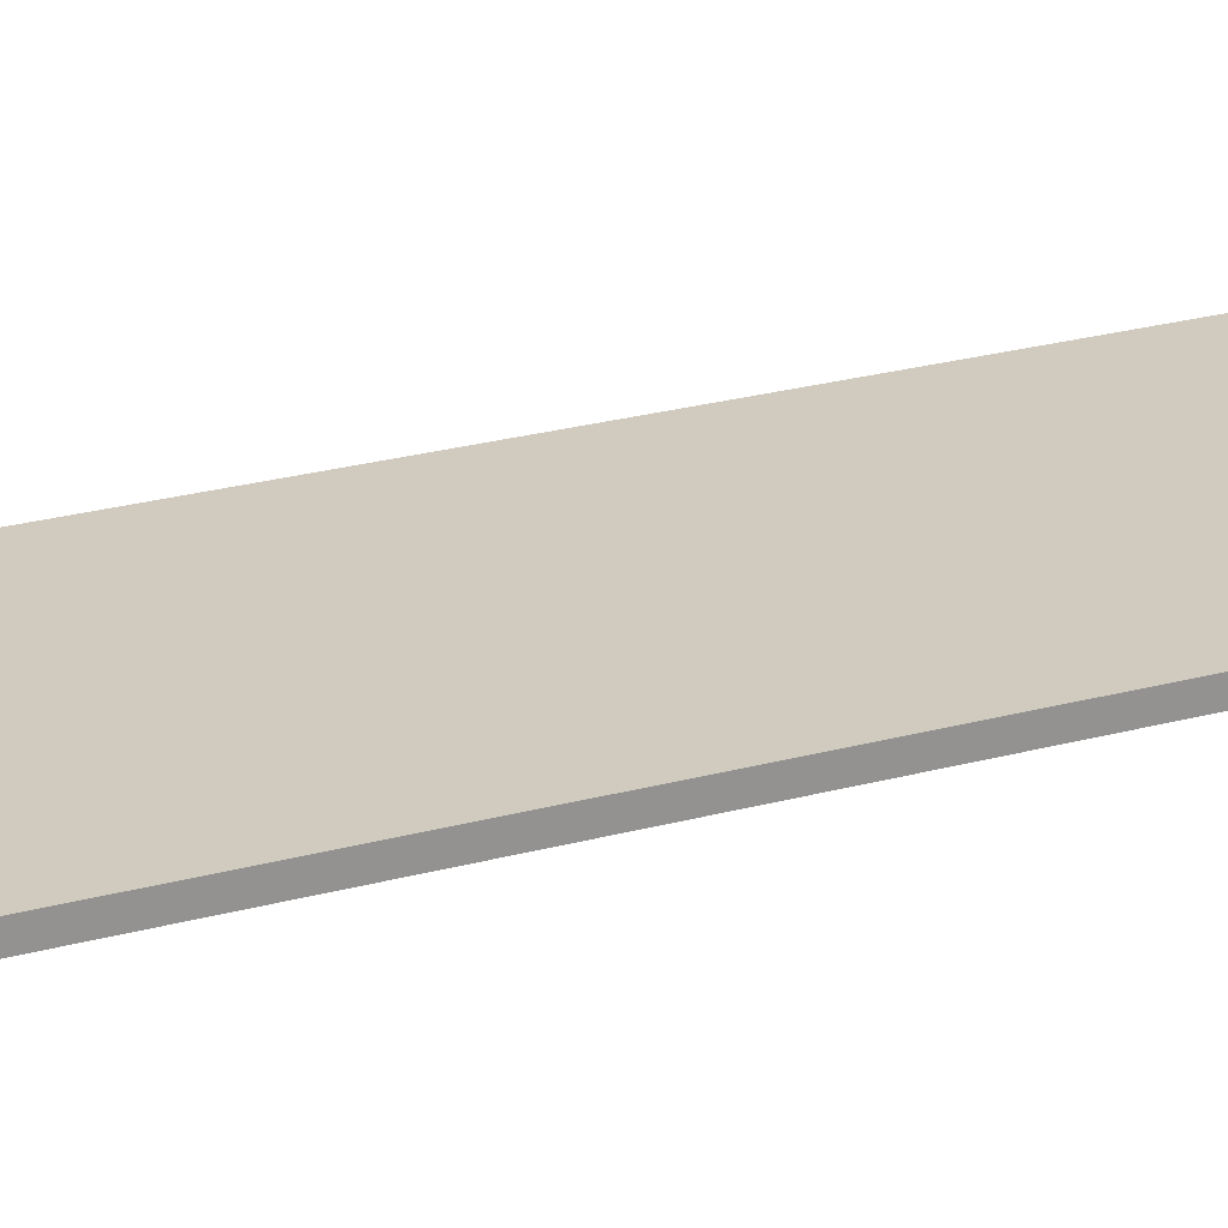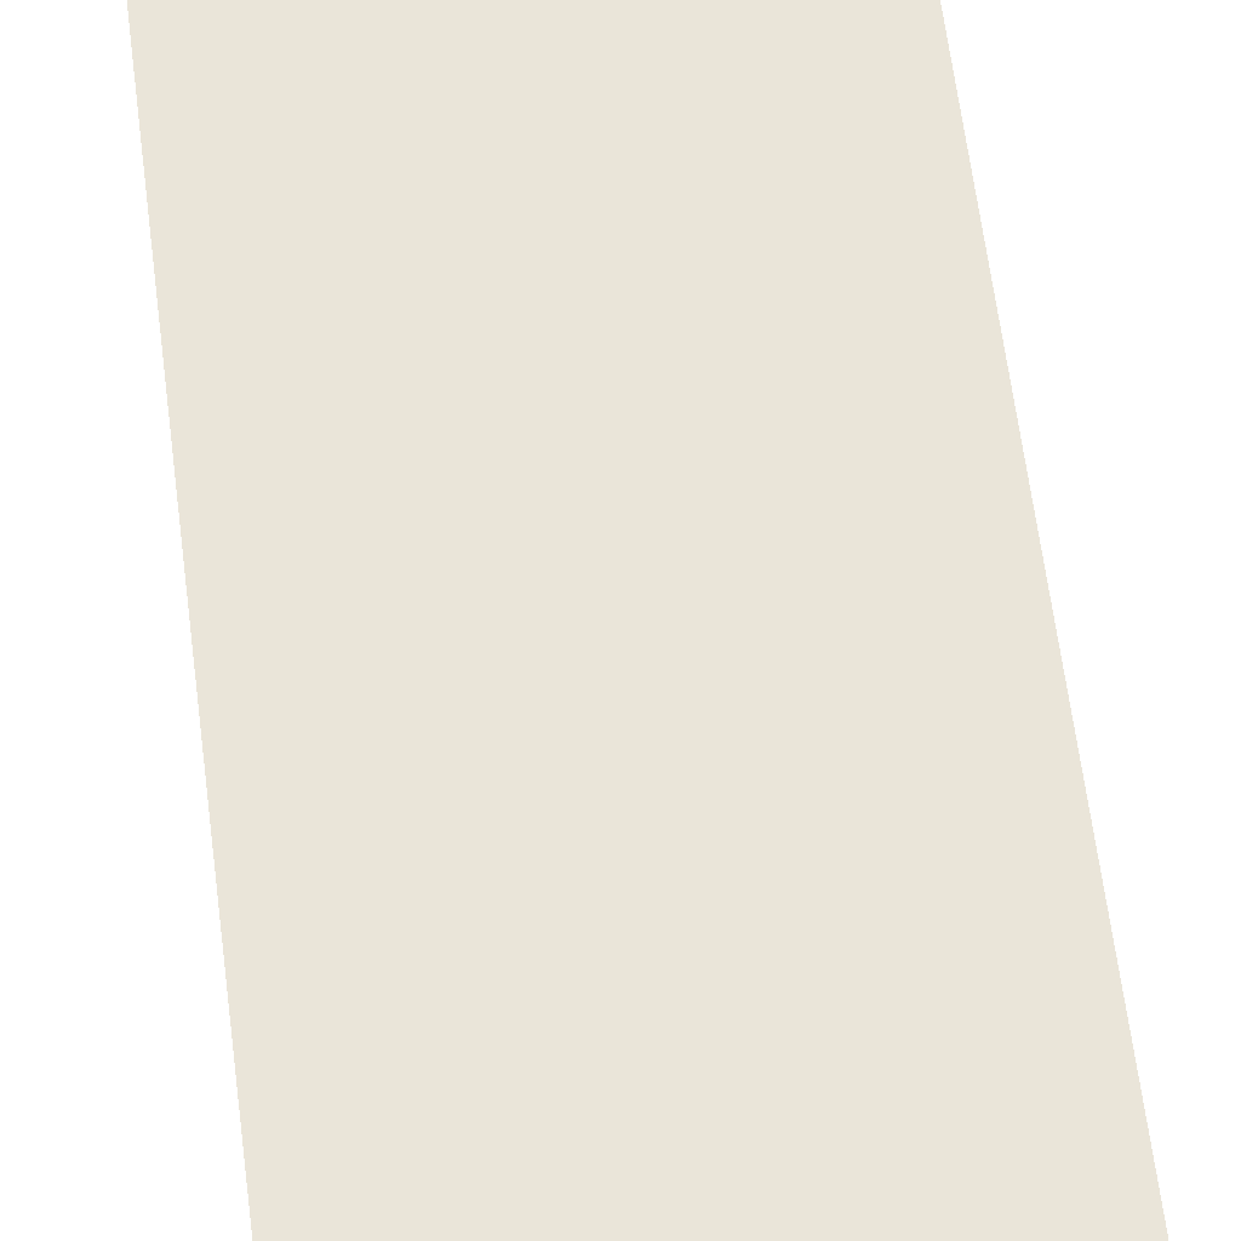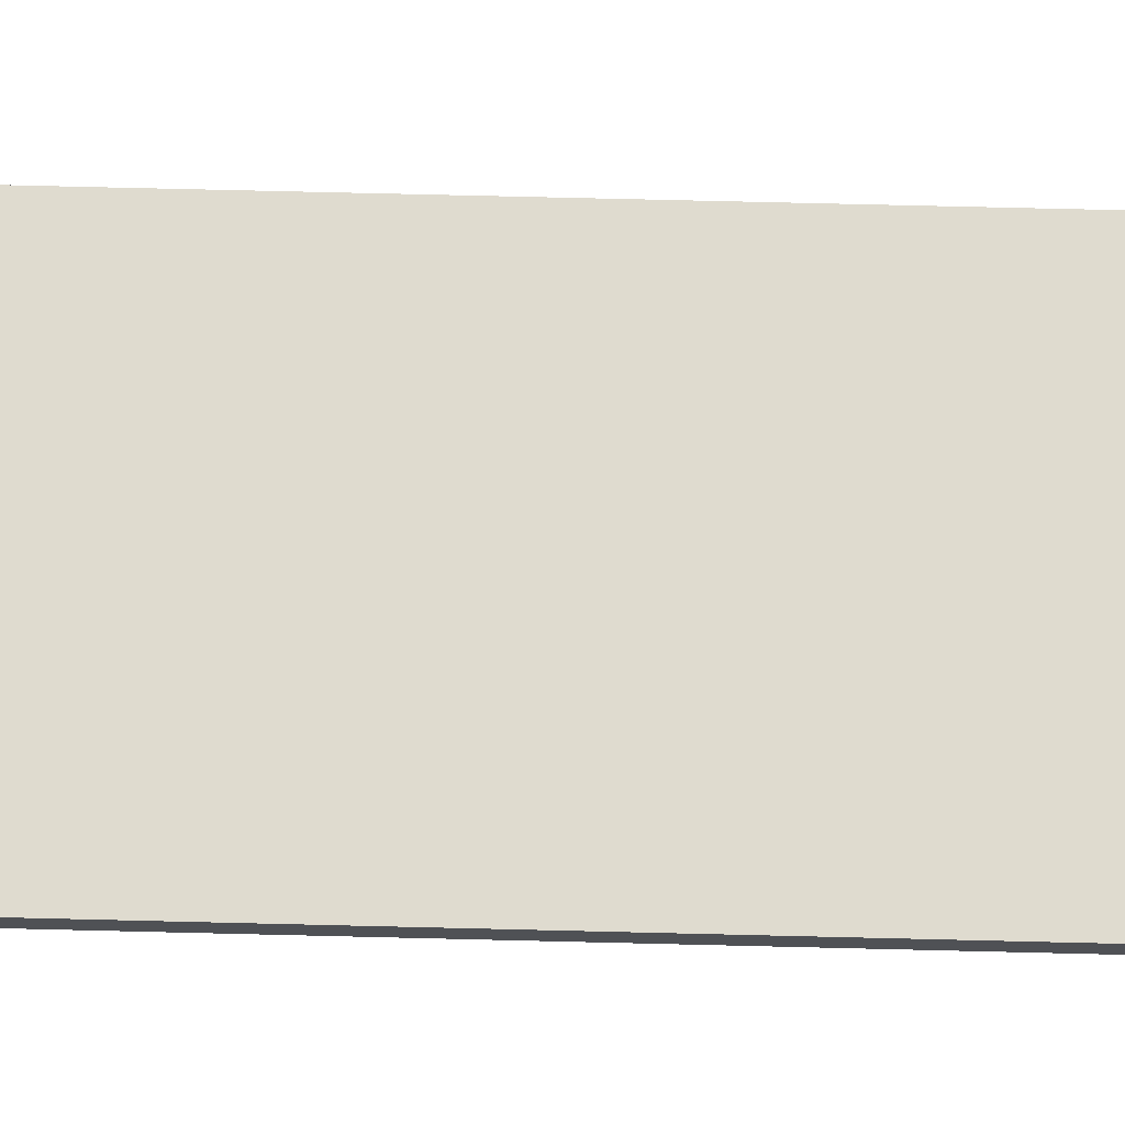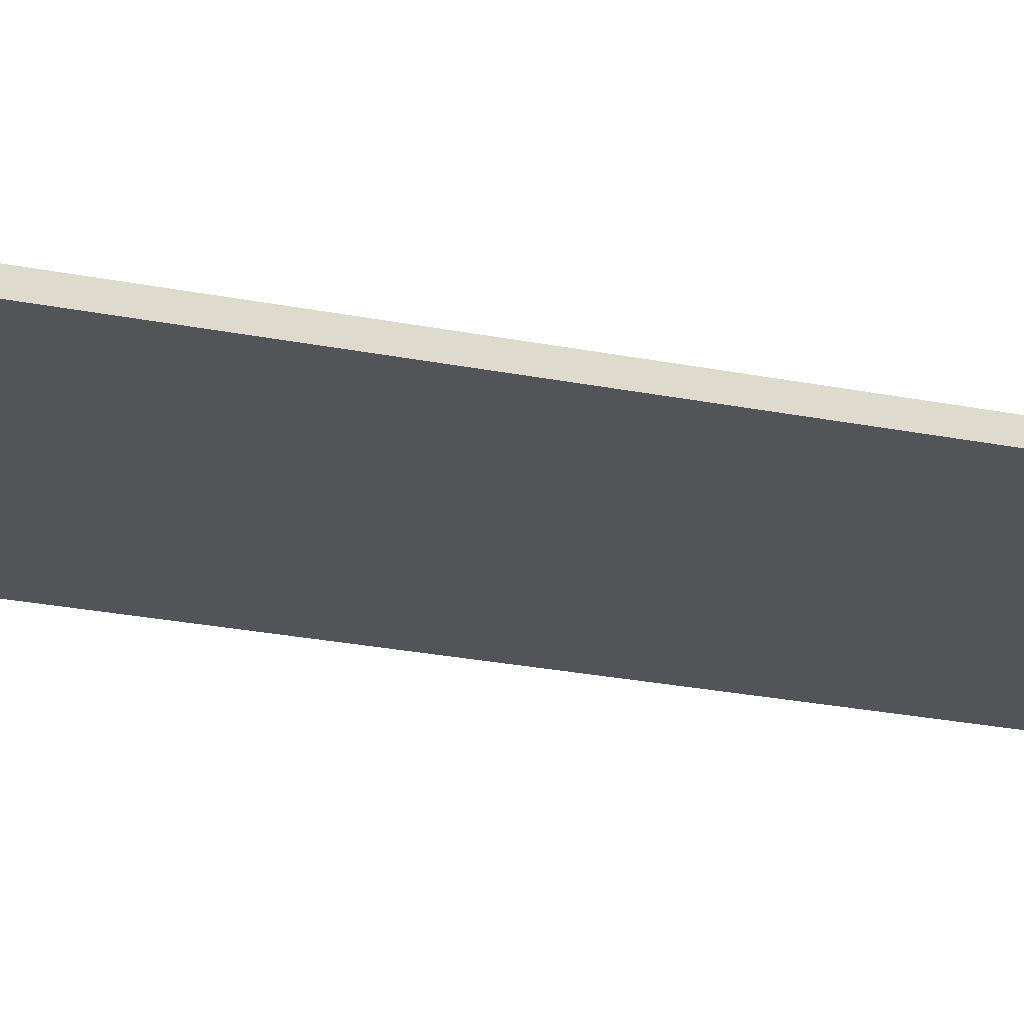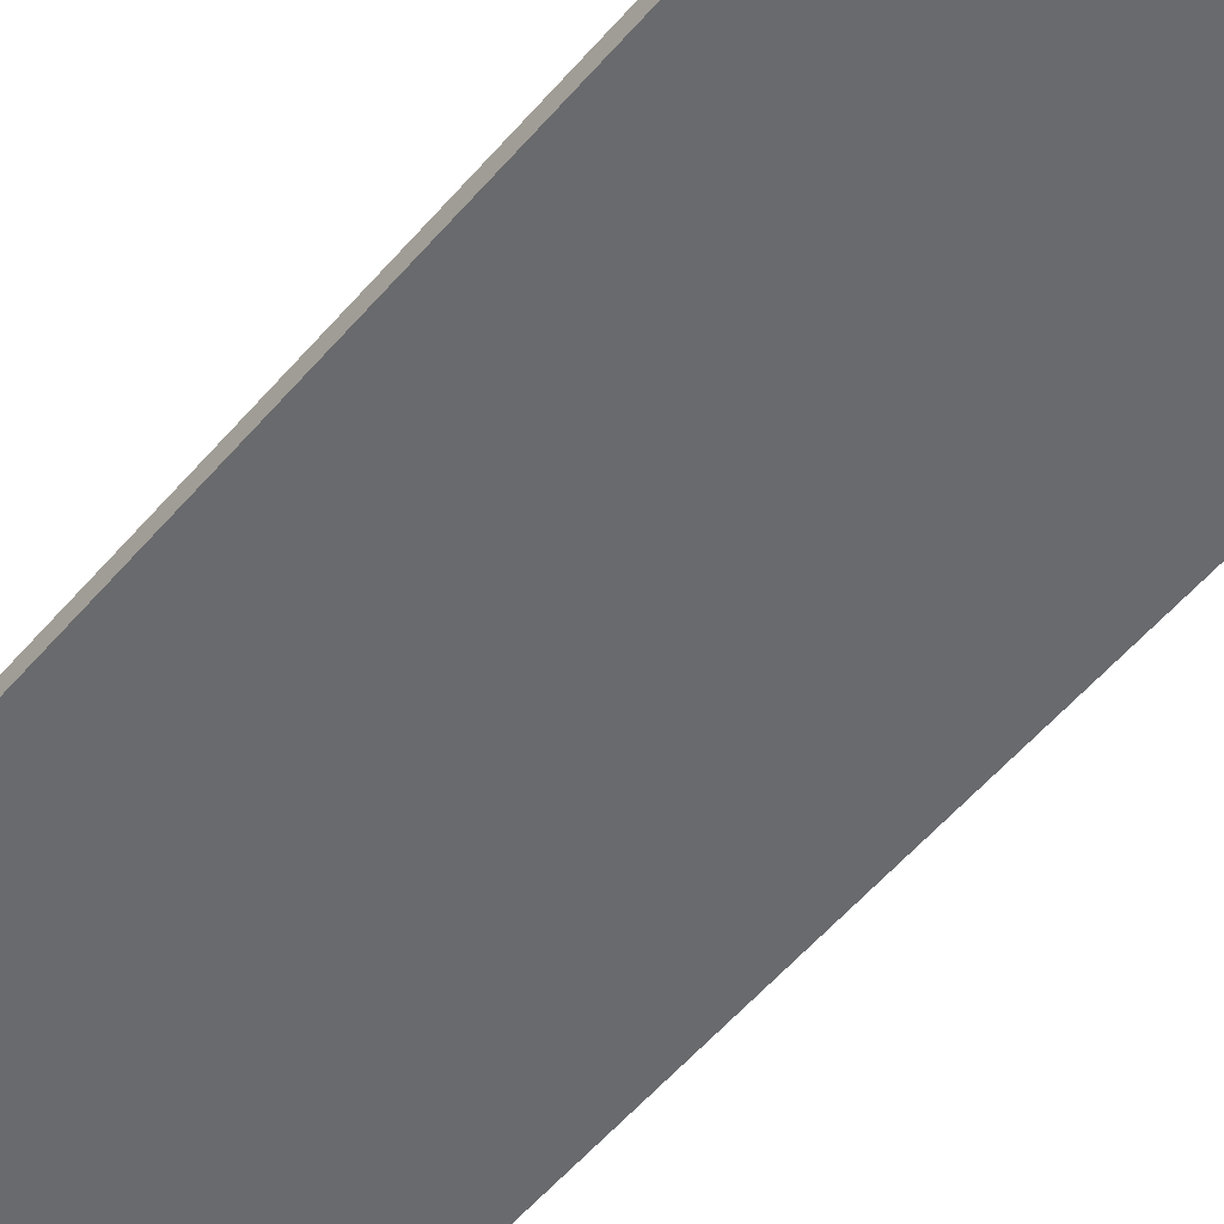
<metadata>
{"format":"obj","ext":"obj","renderer":"f3d","projection":"perspective","resolution":1024,"background":"white","views":[{"elev":23.6,"azim":64.9,"up":"+Y"},{"elev":58.0,"azim":-6.9,"up":"+Y"},{"elev":70.4,"azim":-88.6,"up":"+Y"},{"elev":-22.9,"azim":70.5,"up":"+Y"},{"elev":-53.1,"azim":141.1,"up":"+Y"}]}
</metadata>
<code>
o Cube.5653_0146
v -1.431 0 0.318
v -1.431 0 -0.369
v -1.251 0 0.318
v -1.251 0 -0.369
v -1.431 -0.009 0.318
v -1.431 -0.009 -0.369
v -1.251 -0.009 0.318
v -1.251 -0.009 -0.369
f 1 4 2
f 8 5 6
f 8 2 4
f 7 4 3
f 5 3 1
f 6 1 2
f 1 3 4
f 8 7 5
f 8 6 2
f 7 8 4
f 5 7 3
f 6 5 1

</code>
